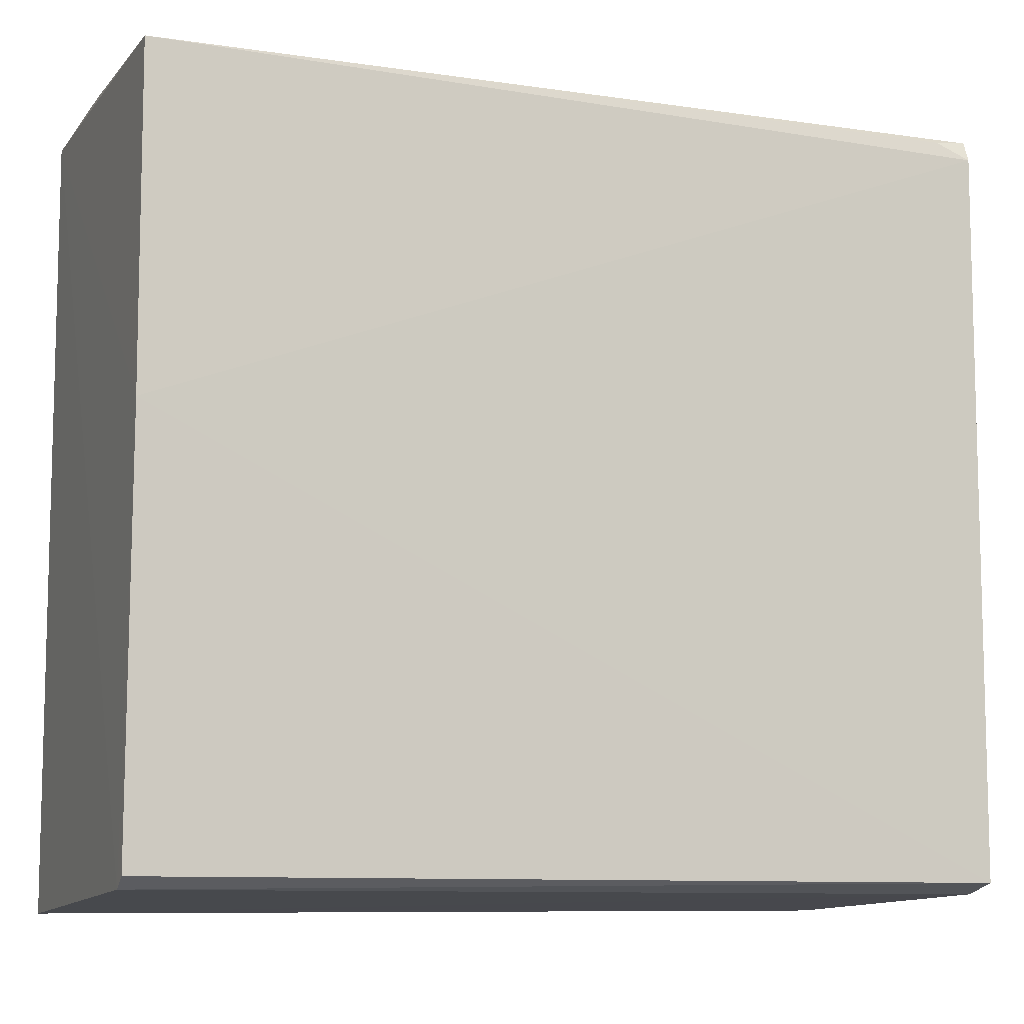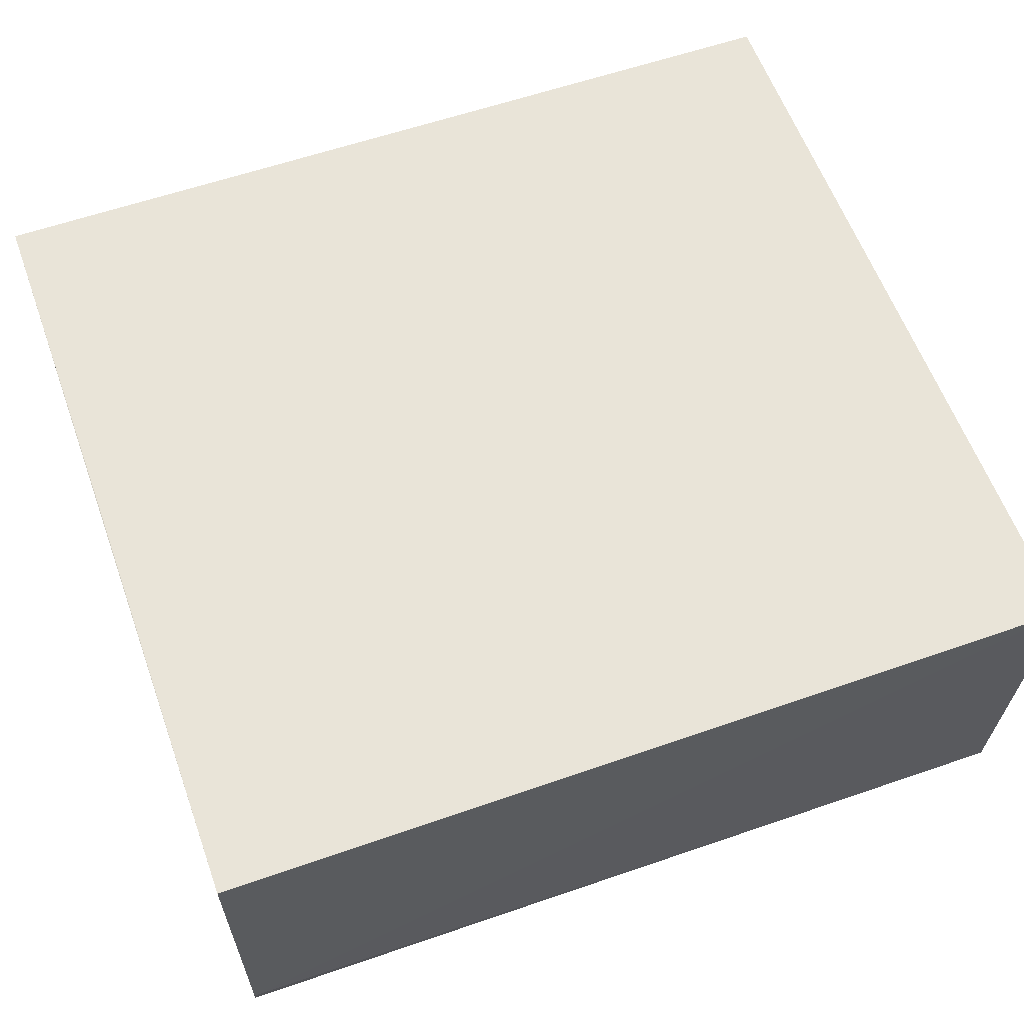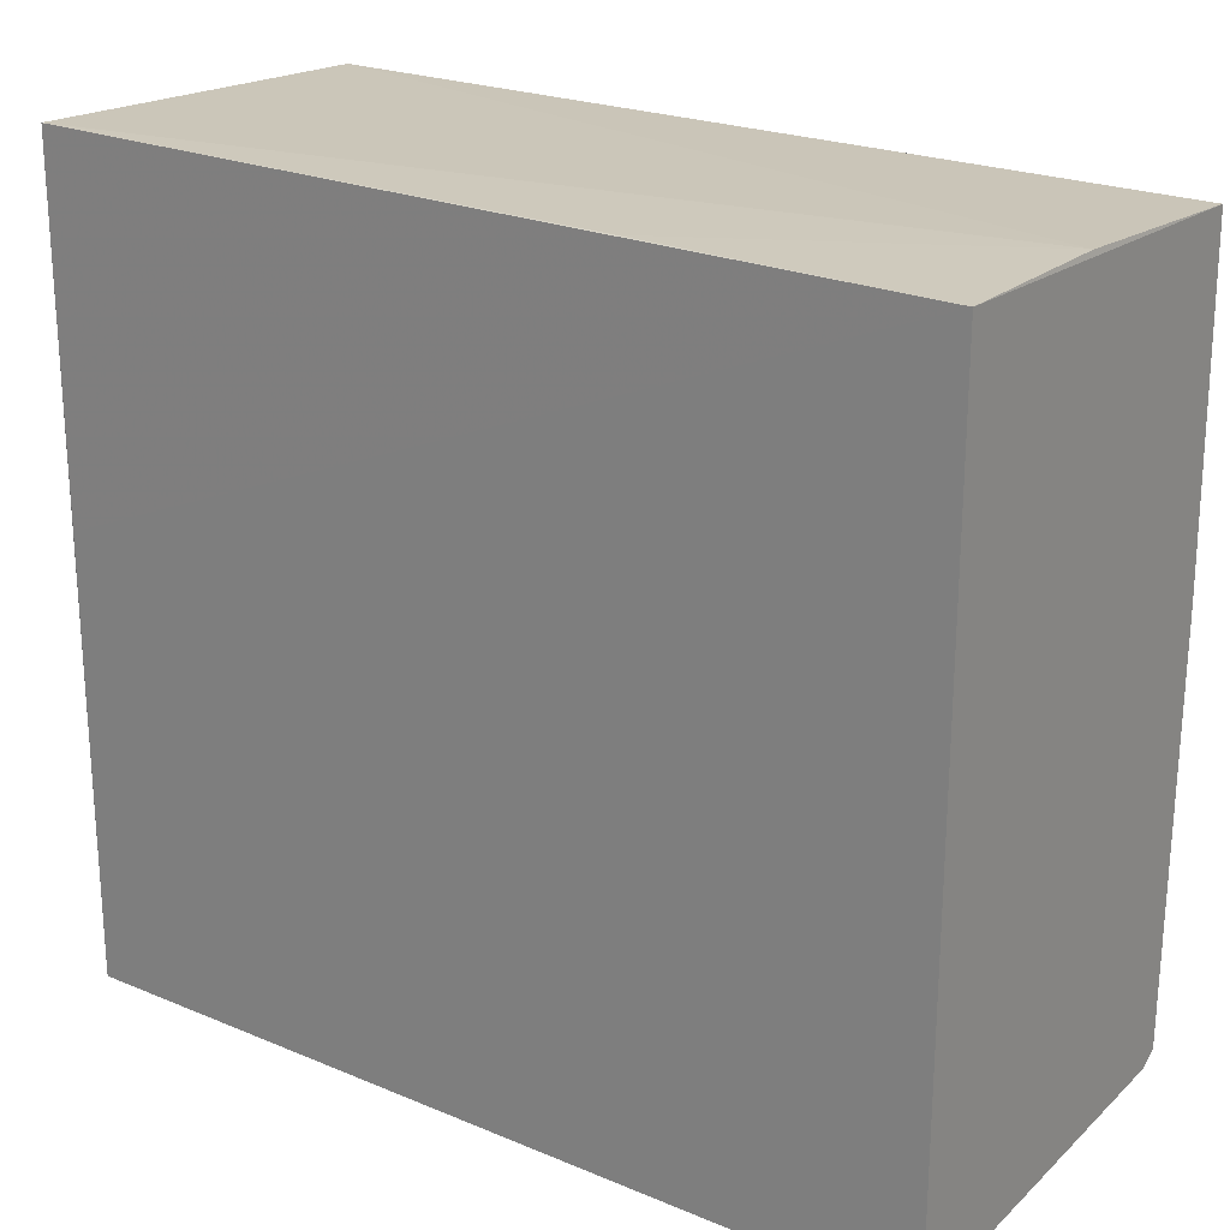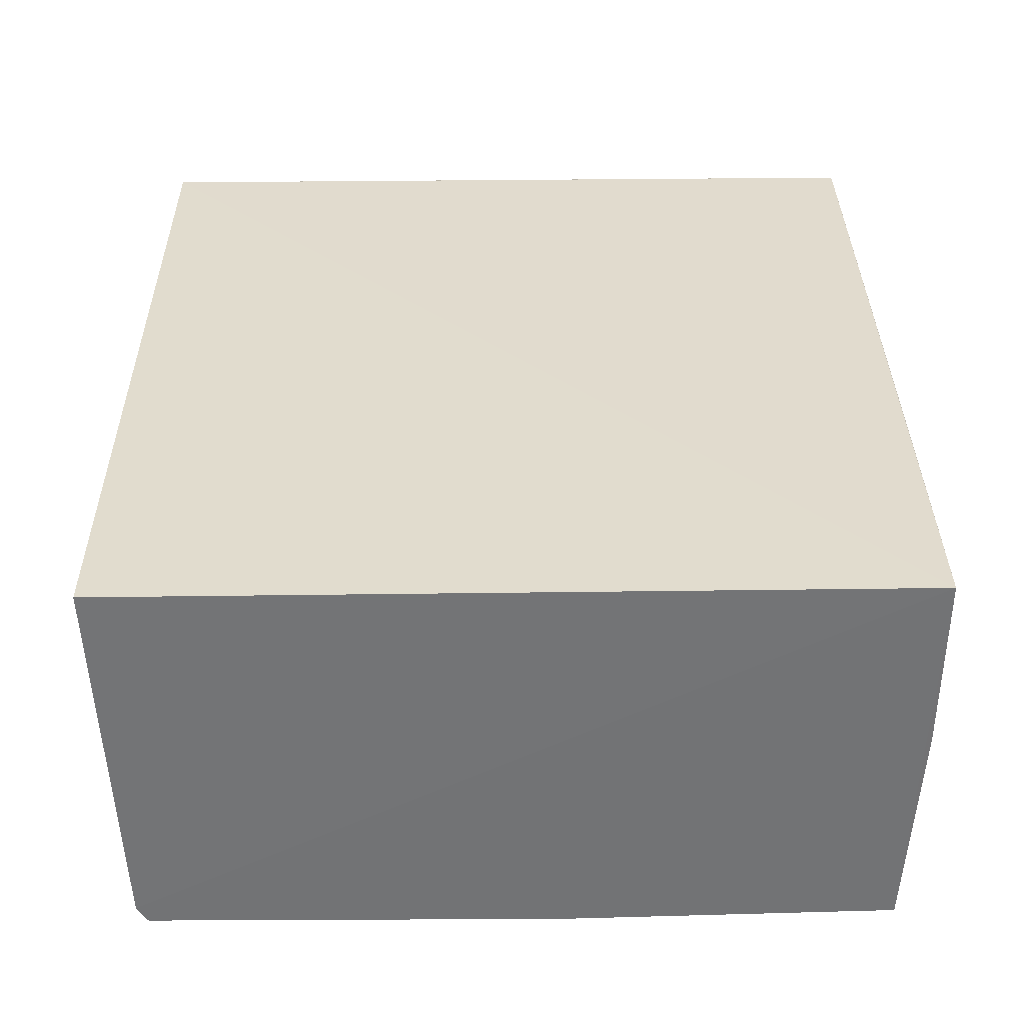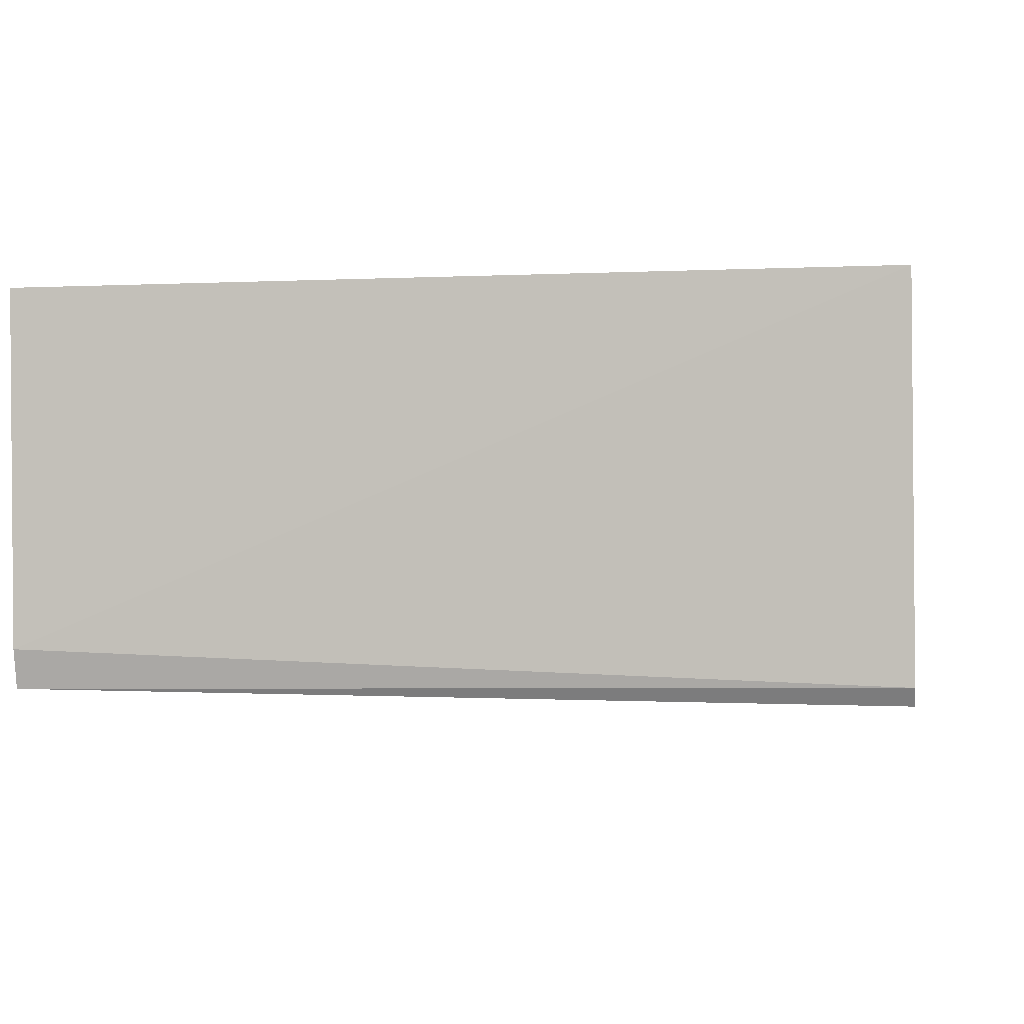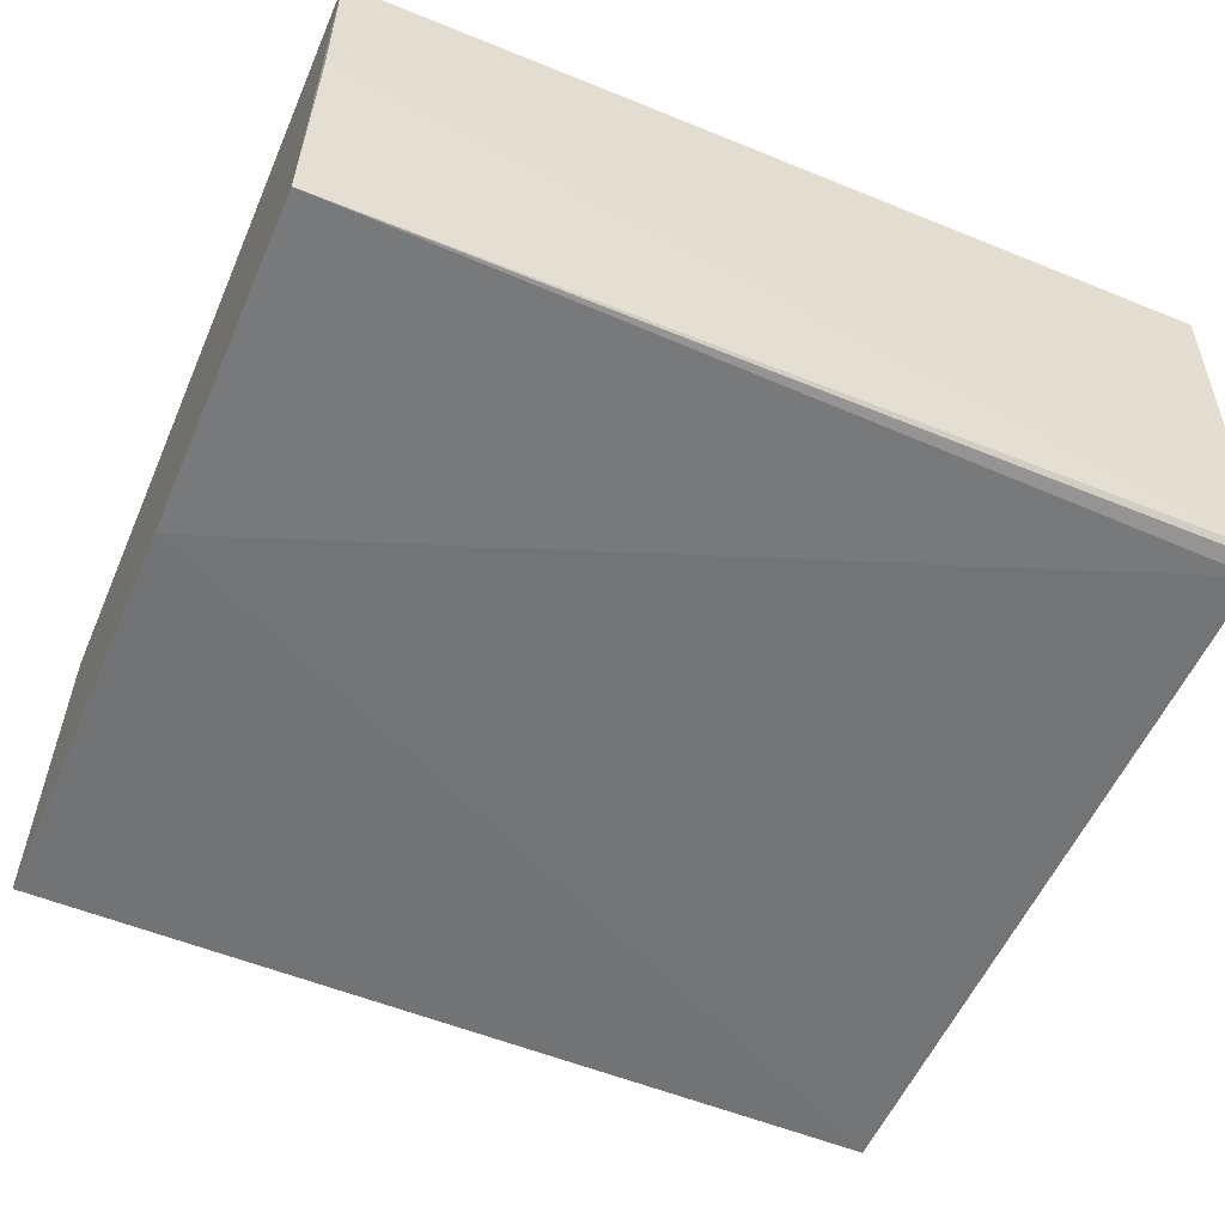
<metadata>
{"format":"obj","ext":"obj","renderer":"f3d","projection":"perspective","resolution":1024,"background":"white","views":[{"elev":-9.8,"azim":159.0,"up":"+Y"},{"elev":60.0,"azim":-20.0,"up":"+Z"},{"elev":22.7,"azim":35.2,"up":"+Y"},{"elev":34.0,"azim":89.0,"up":"+Z"},{"elev":-2.8,"azim":8.9,"up":"+Z"},{"elev":-56.7,"azim":156.5,"up":"+Z"}]}
</metadata>
<code>
v 0.1089 0.06746 0.07132
v 0.1086 -0.06951 0.07101
v 0.1086 0.007207 0.0009882
v -0.03967 0.06229 0.003099
v -0.03999 -0.06872 0.07101
v 0.1086 0.06472 0.002094
v 0.1087 -0.06627 0.00483
v -0.03974 0.06889 0.0711
v -0.03966 -0.06627 0.01054
v -0.03969 -0.06446 0.003874
v -0.03974 0.007208 0.0711
v -0.03973 0.06591 0.004652
v 0.1085 0.06713 0.04024
v 0.1086 -0.06437 0.001838
v -0.03355 0.06497 0.00357
v 0.05913 0.06806 0.0711
f 5 2 1
f 6 1 3
f 6 3 4
f 7 1 2
f 7 3 1
f 9 7 2
f 9 2 5
f 10 4 3
f 10 7 9
f 10 9 5
f 11 8 5
f 11 5 1
f 11 1 8
f 12 5 8
f 12 10 5
f 12 4 10
f 13 1 6
f 13 12 8
f 13 6 12
f 14 10 3
f 14 3 7
f 14 7 10
f 15 12 6
f 15 6 4
f 15 4 12
f 16 13 8
f 16 8 1
f 16 1 13

</code>
